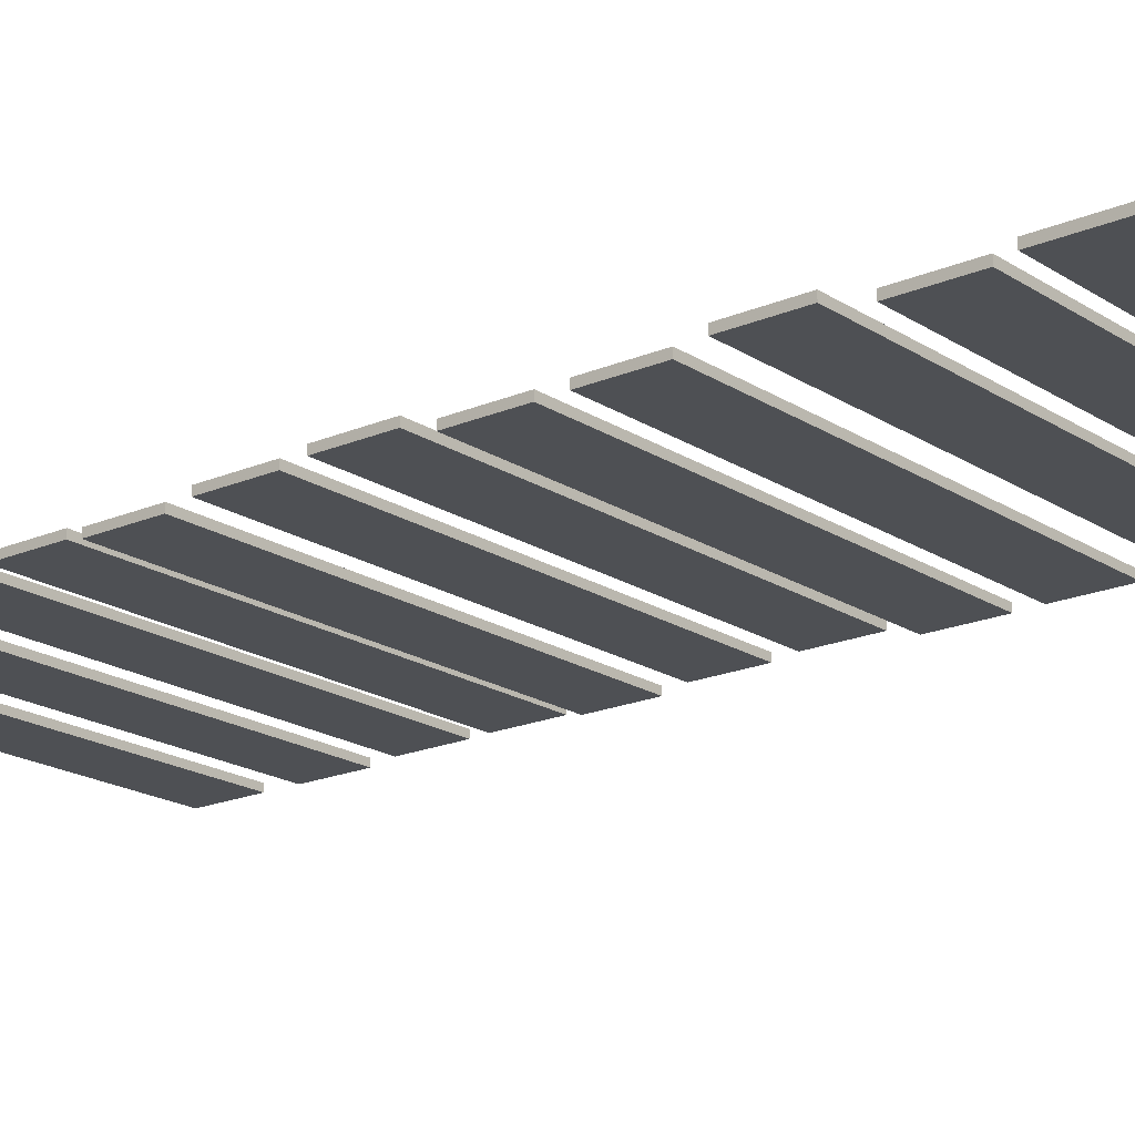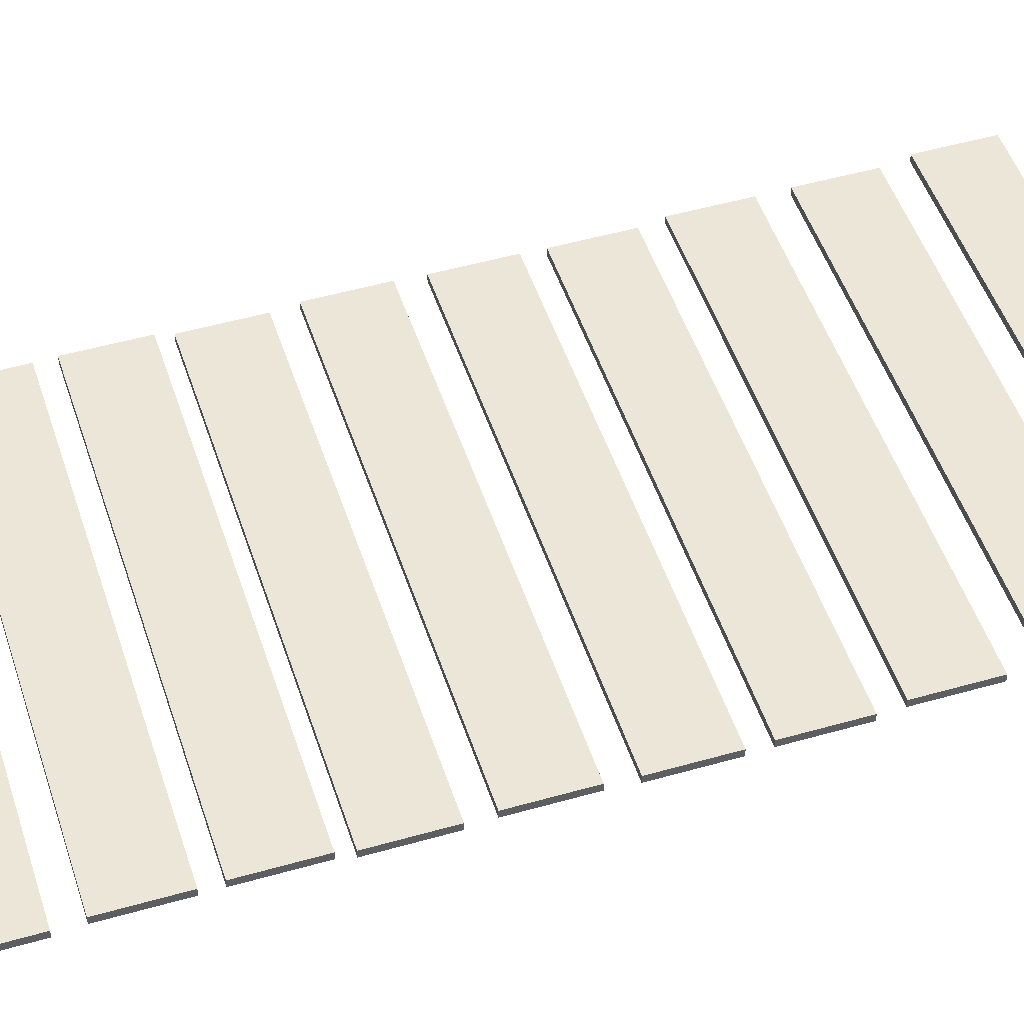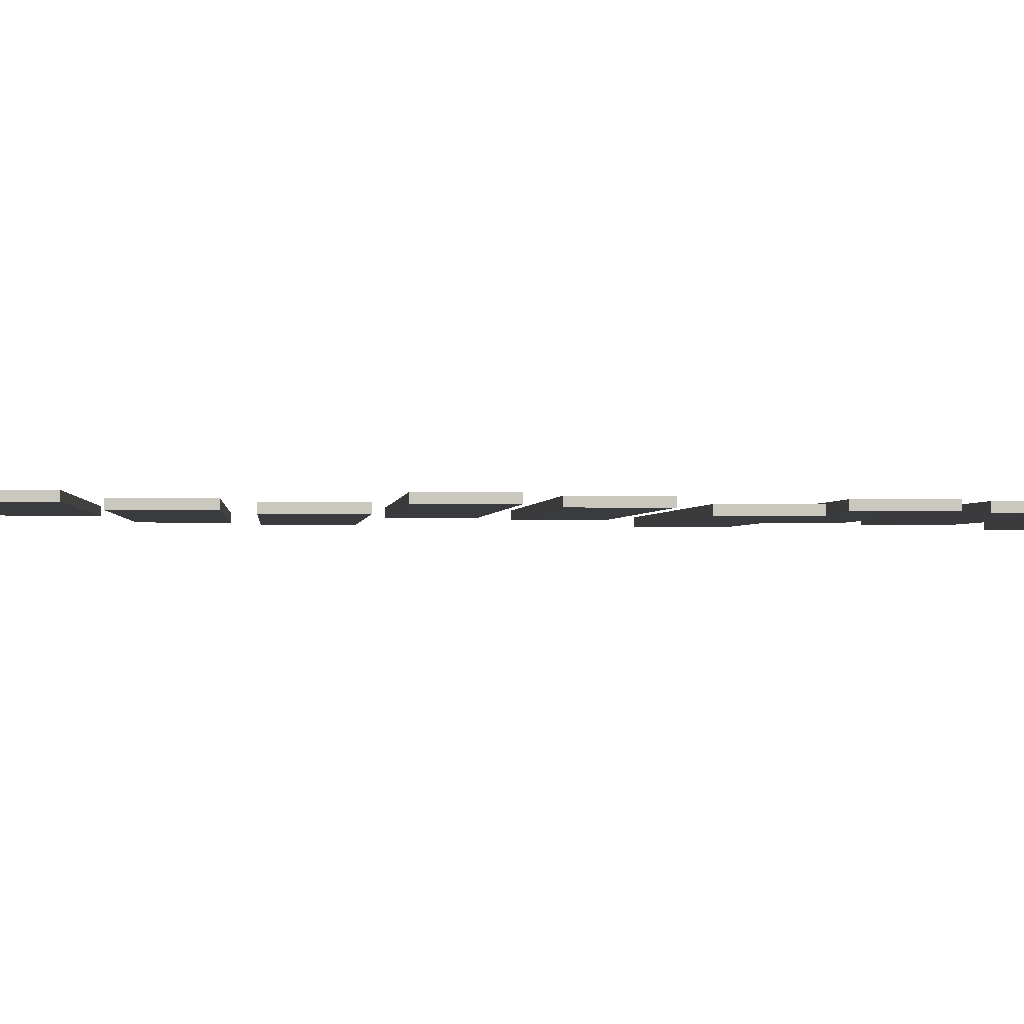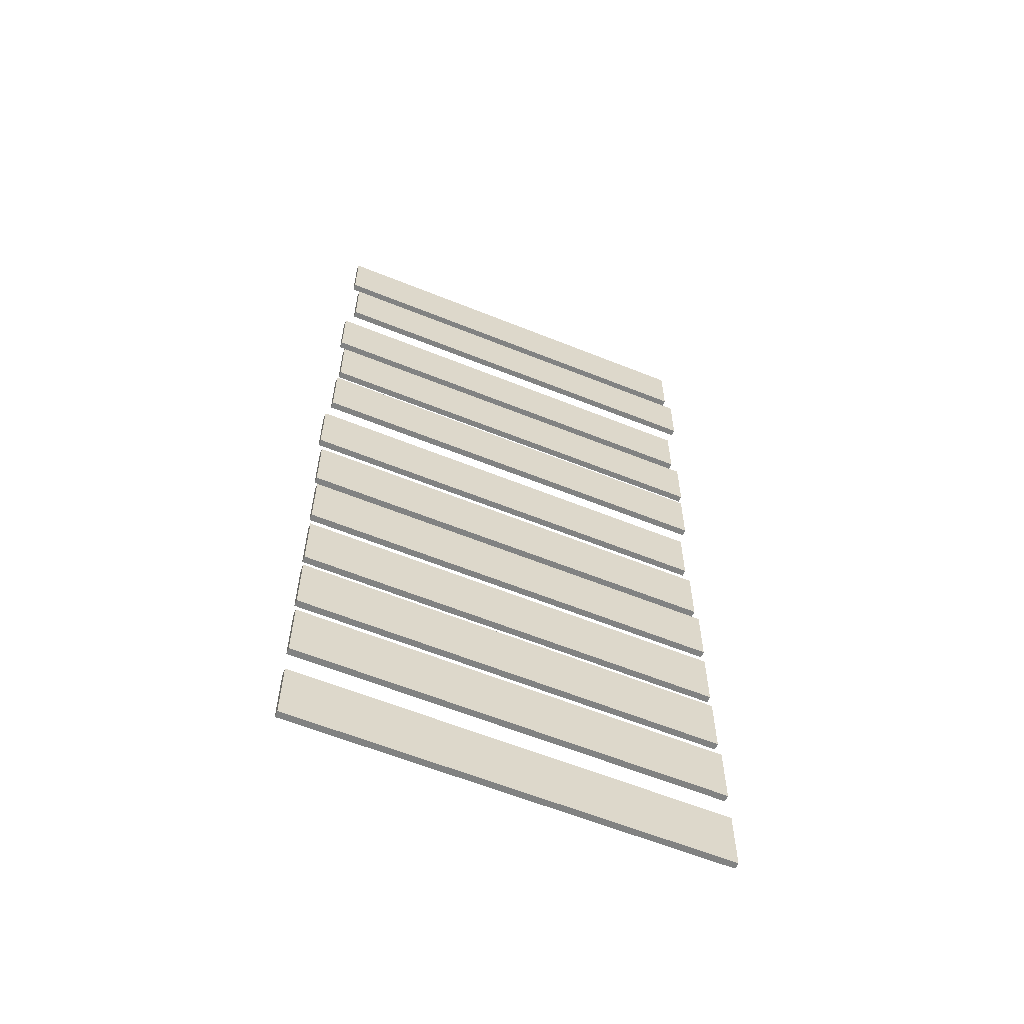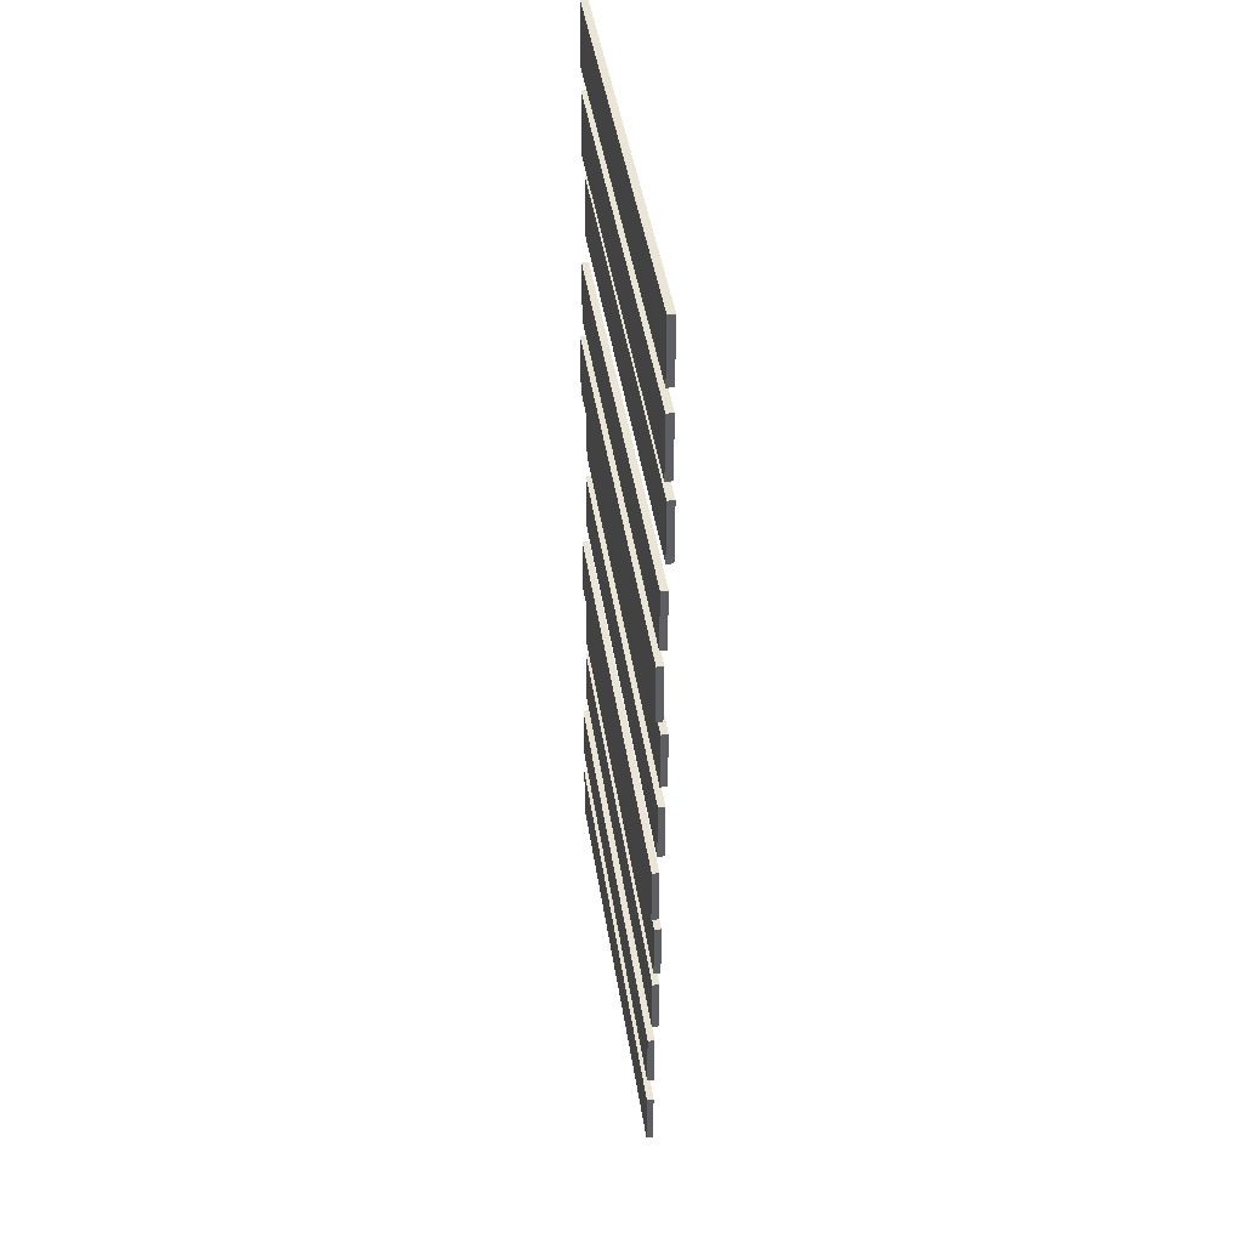
<metadata>
{"format":"obj","ext":"obj","renderer":"f3d","projection":"perspective","resolution":1024,"background":"white","views":[{"elev":-18.9,"azim":-50.7,"up":"+Y"},{"elev":48.9,"azim":-107.7,"up":"+Y"},{"elev":-1.1,"azim":86.1,"up":"+Y"},{"elev":-60.6,"azim":-22.4,"up":"+Z"},{"elev":44.3,"azim":81.3,"up":"+Z"}]}
</metadata>
<code>
o Cube
v 6.979 -0.1076 5.433
v 6.979 -0.1076 7.503
v -6.979 -0.1076 7.503
v -6.979 -0.1076 5.433
v 6.979 0.1076 5.433
v 6.979 0.1076 7.503
v -6.979 0.1076 7.503
v -6.979 0.1076 5.433
v 7.192 -0.1371 2.789
v 7.192 -0.1371 4.859
v -6.767 -0.1371 4.859
v -6.767 -0.1371 2.789
v 7.192 0.07811 2.789
v 7.192 0.07811 4.859
v -6.767 0.07811 4.859
v -6.767 0.07811 2.789
v 6.888 -0.01906 -0.1564
v 6.888 -0.01906 1.914
v -7.071 -0.01906 1.914
v -7.071 -0.01906 -0.1564
v 6.888 0.1962 -0.1564
v 6.888 0.1962 1.914
v -7.071 0.1962 1.914
v -7.071 0.1962 -0.1564
v 7.01 -0.1667 -3.016
v 7.01 -0.1667 -0.945
v -6.949 -0.1667 -0.945
v -6.949 -0.1667 -3.016
v 7.01 0.04858 -3.016
v 7.01 0.04858 -0.945
v -6.949 0.04858 -0.945
v -6.949 0.04858 -3.016
v 6.919 -0.2259 -5.751
v 6.919 -0.2259 -3.681
v -7.04 -0.2259 -3.681
v -7.04 -0.2259 -5.751
v 6.919 -0.0106 -5.751
v 6.919 -0.0106 -3.681
v -7.04 -0.0106 -3.681
v -7.04 -0.0106 -5.751
v 6.767 -0.04873 -8.486
v 6.767 -0.04873 -6.415
v -7.192 -0.04873 -6.415
v -7.192 -0.04873 -8.486
v 6.767 0.1665 -8.486
v 6.767 0.1665 -6.415
v -7.192 0.1665 -6.415
v -7.192 0.1665 -8.486
v 6.858 -0.1078 -11.28
v 6.858 -0.1078 -9.211
v -7.101 -0.1078 -9.211
v -7.101 -0.1078 -11.28
v 6.858 0.1075 -11.28
v 6.858 0.1075 -9.211
v -7.101 0.1075 -9.211
v -7.101 0.1075 -11.28
v 6.888 -0.2554 -14.02
v 6.888 -0.2554 -11.95
v -7.071 -0.2554 -11.95
v -7.071 -0.2554 -14.02
v 6.888 -0.04014 -14.02
v 6.888 -0.04014 -11.95
v -7.071 -0.04014 -11.95
v -7.071 -0.04014 -14.02
v 6.919 -0.1668 -16.51
v 6.919 -0.1668 -14.44
v -7.04 -0.1668 -14.44
v -7.04 -0.1668 -16.51
v 6.919 0.04842 -16.51
v 6.919 0.04842 -14.44
v -7.04 0.04842 -14.44
v -7.04 0.04842 -16.51
v 6.919 -0.1964 -19.12
v 6.919 -0.1964 -17.05
v -7.04 -0.1964 -17.05
v -7.04 -0.1964 -19.12
v 6.919 0.0189 -19.12
v 6.919 0.0189 -17.05
v -7.04 0.0189 -17.05
v -7.04 0.0189 -19.12
v 6.919 -0.3144 -21.89
v 6.919 -0.3144 -19.82
v -7.04 -0.3144 -19.82
v -7.04 -0.3144 -21.89
v 6.919 -0.09917 -21.89
v 6.919 -0.09917 -19.82
v -7.04 -0.09917 -19.82
v -7.04 -0.09917 -21.89
v 6.919 -0.3144 -25
v 6.919 -0.3144 -22.93
v -7.04 -0.3144 -22.93
v -7.04 -0.3144 -25
v 6.919 -0.09917 -25
v 6.919 -0.09917 -22.93
v -7.04 -0.09917 -22.93
v -7.04 -0.09917 -25
f 1 2 3 4
f 5 8 7 6
f 1 5 6 2
f 2 6 7 3
f 3 7 8 4
f 5 1 4 8
f 9 10 11 12
f 13 16 15 14
f 9 13 14 10
f 10 14 15 11
f 11 15 16 12
f 13 9 12 16
f 17 18 19 20
f 21 24 23 22
f 17 21 22 18
f 18 22 23 19
f 19 23 24 20
f 21 17 20 24
f 25 26 27 28
f 29 32 31 30
f 25 29 30 26
f 26 30 31 27
f 27 31 32 28
f 29 25 28 32
f 33 34 35 36
f 37 40 39 38
f 33 37 38 34
f 34 38 39 35
f 35 39 40 36
f 37 33 36 40
f 41 42 43 44
f 45 48 47 46
f 41 45 46 42
f 42 46 47 43
f 43 47 48 44
f 45 41 44 48
f 49 50 51 52
f 53 56 55 54
f 49 53 54 50
f 50 54 55 51
f 51 55 56 52
f 53 49 52 56
f 57 58 59 60
f 61 64 63 62
f 57 61 62 58
f 58 62 63 59
f 59 63 64 60
f 61 57 60 64
f 65 66 67 68
f 69 72 71 70
f 65 69 70 66
f 66 70 71 67
f 67 71 72 68
f 69 65 68 72
f 73 74 75 76
f 77 80 79 78
f 73 77 78 74
f 74 78 79 75
f 75 79 80 76
f 77 73 76 80
f 81 82 83 84
f 85 88 87 86
f 81 85 86 82
f 82 86 87 83
f 83 87 88 84
f 85 81 84 88
f 89 90 91 92
f 93 96 95 94
f 89 93 94 90
f 90 94 95 91
f 91 95 96 92
f 93 89 92 96

</code>
